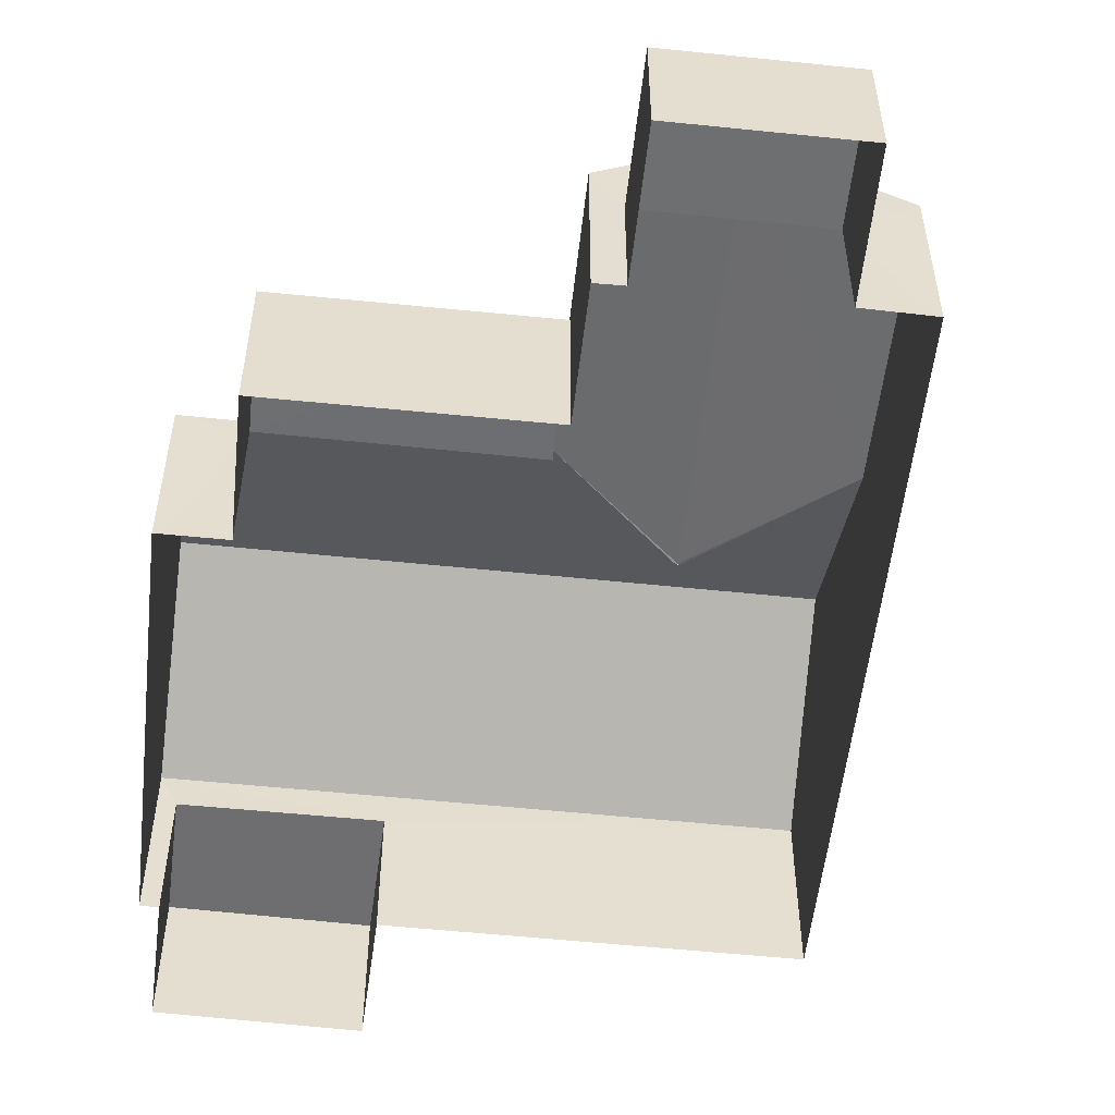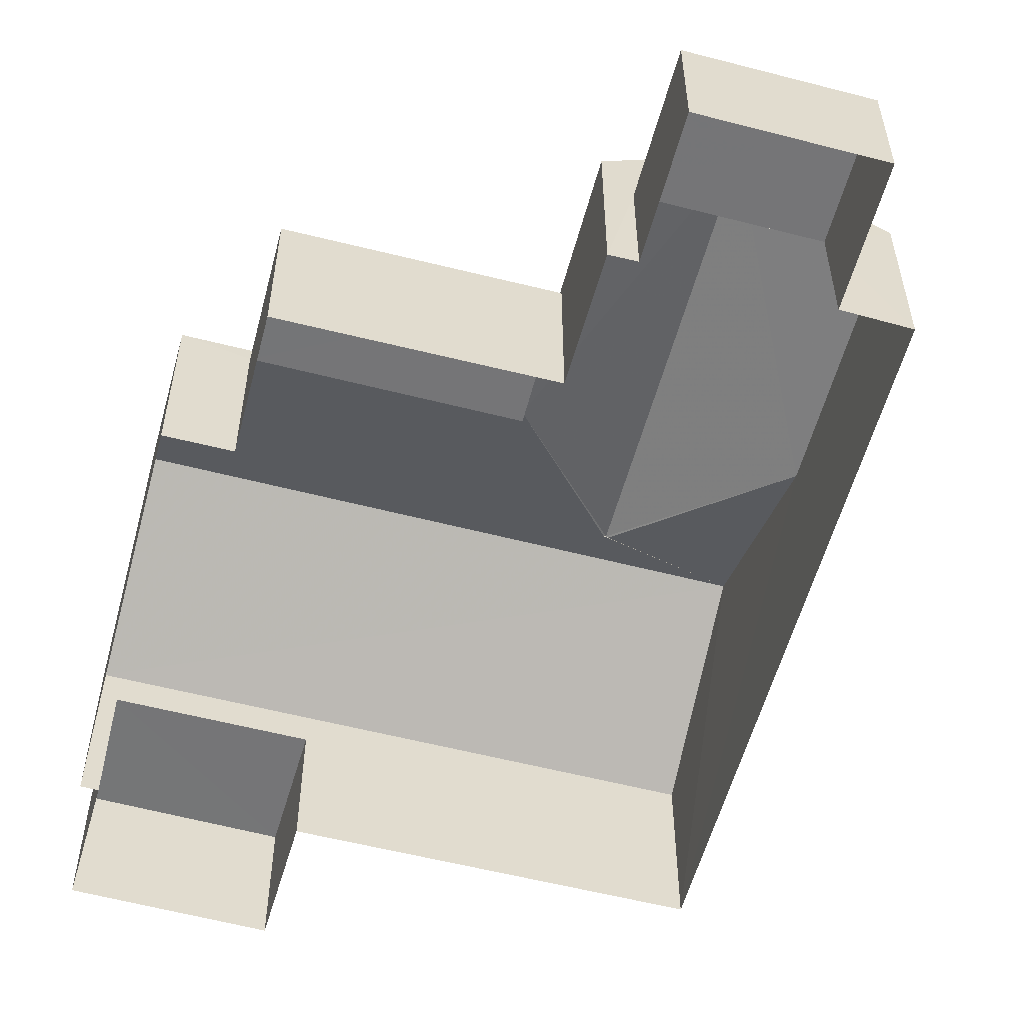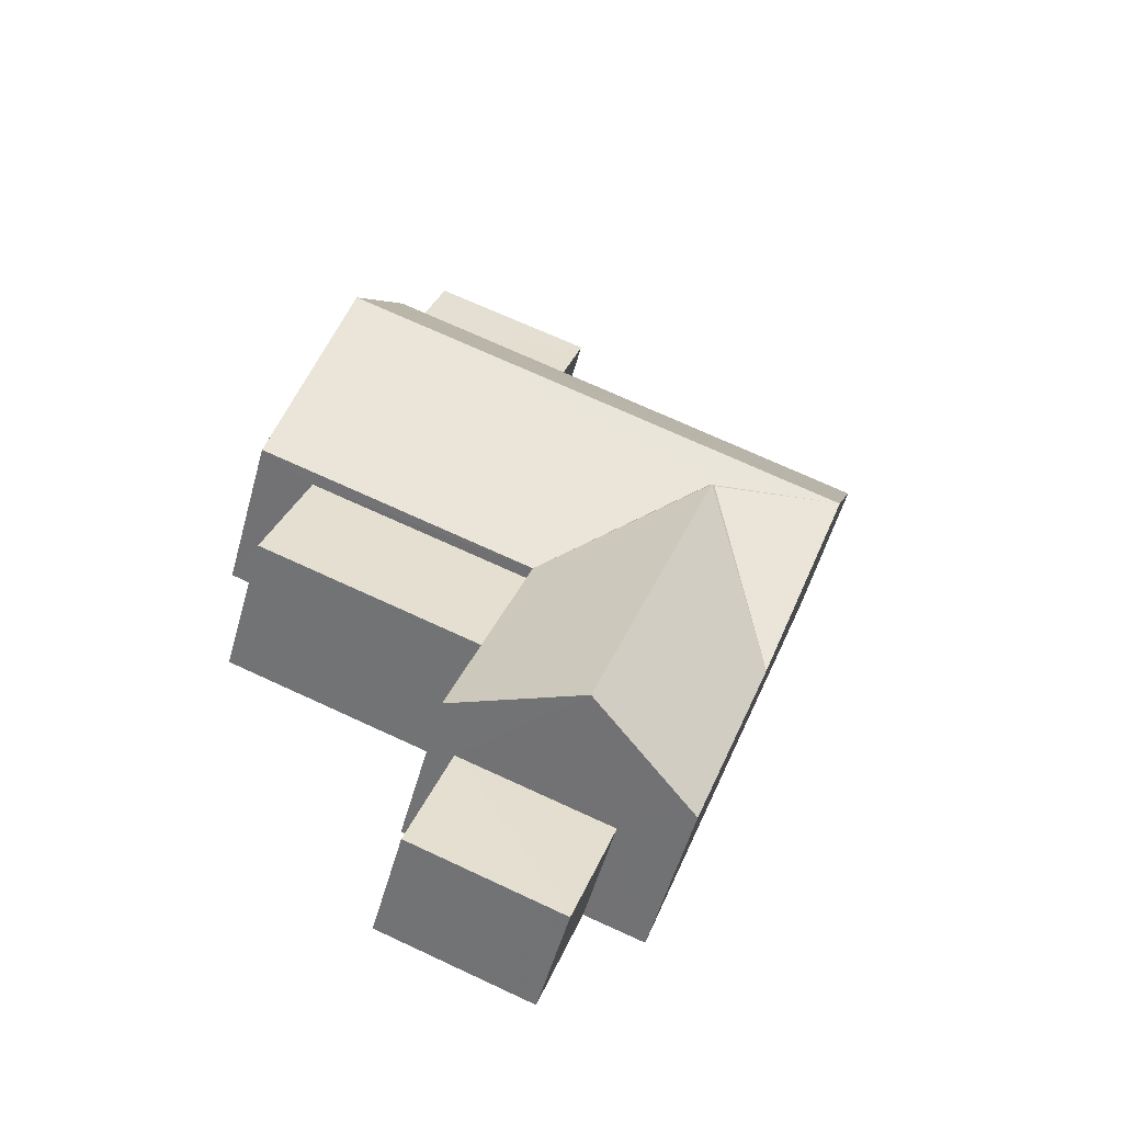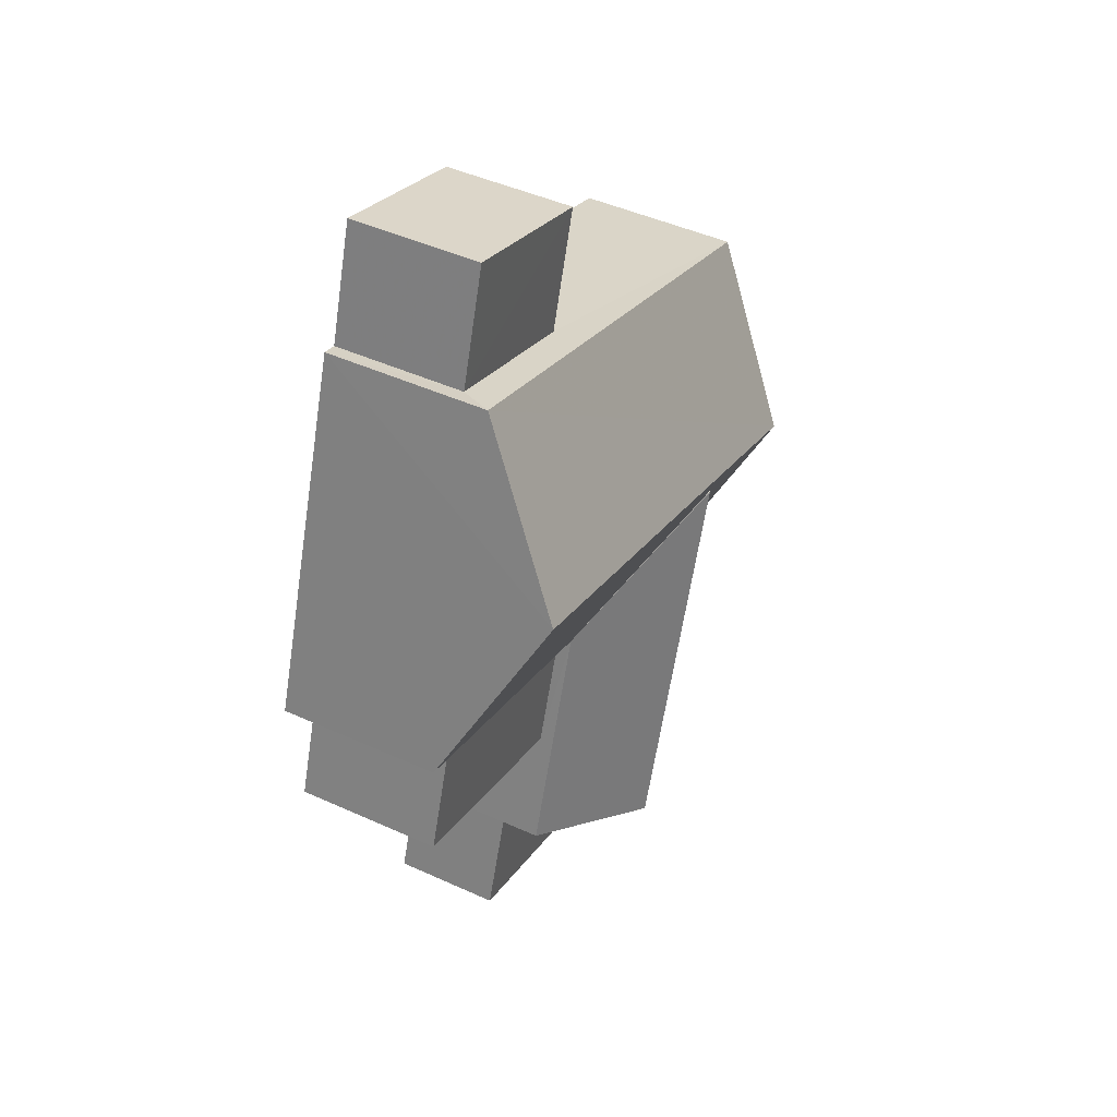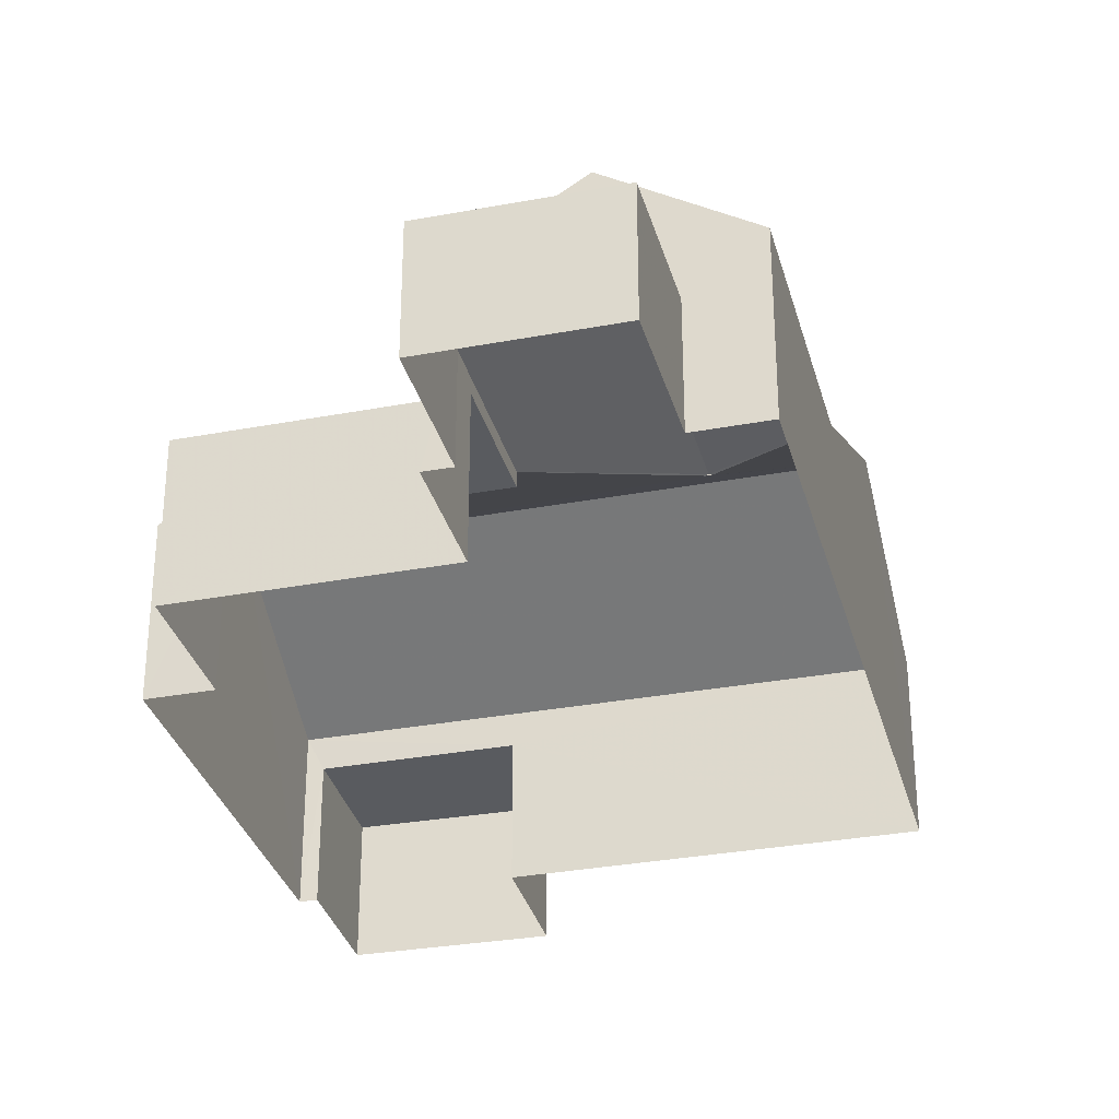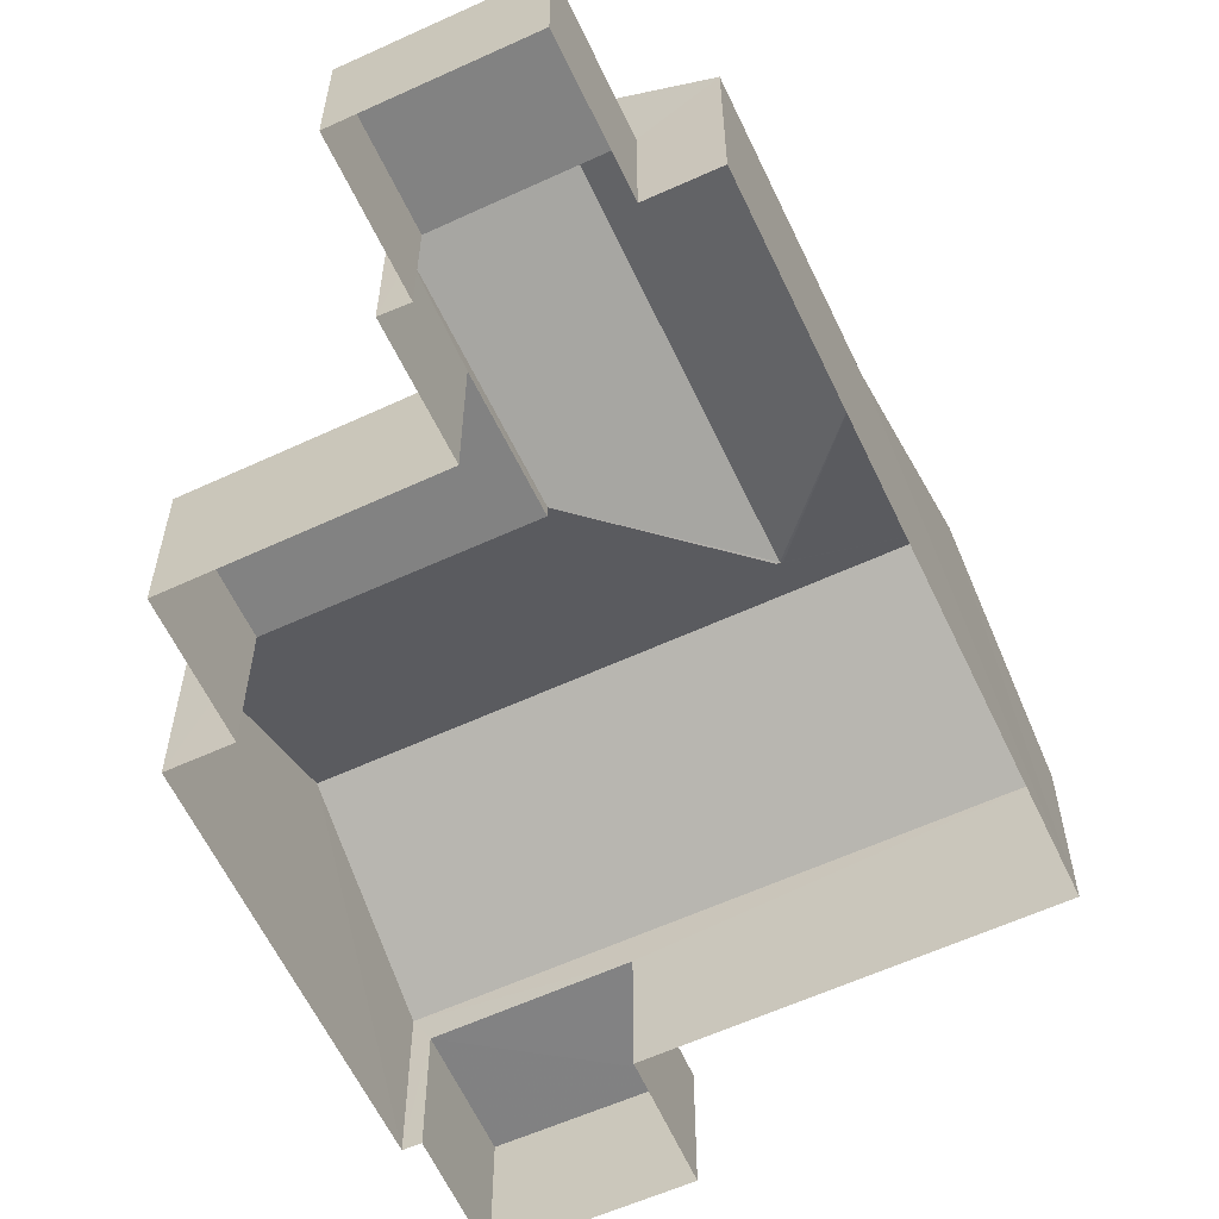
<metadata>
{"format":"obj","ext":"obj","renderer":"f3d","projection":"perspective","resolution":1024,"background":"white","views":[{"elev":-54.4,"azim":-25.5,"up":"+Z"},{"elev":-56.6,"azim":-34.3,"up":"+Z"},{"elev":-53.9,"azim":-15.5,"up":"+Y"},{"elev":46.0,"azim":-62.8,"up":"+Y"},{"elev":-32.2,"azim":-4.6,"up":"+Z"},{"elev":-60.6,"azim":5.9,"up":"+Z"}]}
</metadata>
<code>
v -2.258e+05 -1.273e+05 12.91
v -2.258e+05 -1.273e+05 12.91
v -2.258e+05 -1.273e+05 12.91
v -2.258e+05 -1.273e+05 12.91
v -2.258e+05 -1.273e+05 12.91
v -2.258e+05 -1.273e+05 12.91
v -2.258e+05 -1.273e+05 12.91
v -2.258e+05 -1.273e+05 12.91
v -2.258e+05 -1.273e+05 12.91
v -2.258e+05 -1.273e+05 12.91
v -2.258e+05 -1.273e+05 12.91
v -2.258e+05 -1.273e+05 12.91
v -2.258e+05 -1.273e+05 12.91
v -2.258e+05 -1.273e+05 12.91
v -2.258e+05 -1.273e+05 12.91
v -2.258e+05 -1.273e+05 12.91
v -2.258e+05 -1.273e+05 17.34
v -2.258e+05 -1.273e+05 17.37
v -2.258e+05 -1.273e+05 15.94
v -2.258e+05 -1.273e+05 17.37
v -2.258e+05 -1.273e+05 15.93
v -2.258e+05 -1.273e+05 15.01
v -2.258e+05 -1.273e+05 15.01
v -2.258e+05 -1.273e+05 15.01
v -2.258e+05 -1.273e+05 15.01
v -2.258e+05 -1.273e+05 15.94
v -2.258e+05 -1.273e+05 15.94
v -2.258e+05 -1.273e+05 17.34
v -2.258e+05 -1.273e+05 15.67
v -2.258e+05 -1.273e+05 15.67
v -2.258e+05 -1.273e+05 15.67
v -2.258e+05 -1.273e+05 15.67
v -2.258e+05 -1.273e+05 15.34
v -2.258e+05 -1.273e+05 15.34
v -2.258e+05 -1.273e+05 15.34
v -2.258e+05 -1.273e+05 15.34
v -2.258e+05 -1.273e+05 17.68
v -2.258e+05 -1.273e+05 15.94
v -2.258e+05 -1.273e+05 17.68
v -2.258e+05 -1.273e+05 15.94
v -2.258e+05 -1.273e+05 15.94
f 1 2 3
f 3 2 4
f 4 5 6
f 2 7 8
f 9 10 11
f 11 12 5
f 13 2 8
f 14 5 13
f 14 15 5
f 15 16 5
f 16 9 11
f 4 2 13
f 5 4 13
f 5 16 11
f 17 18 19
f 19 20 21
f 19 18 20
f 22 23 24
f 25 22 24
f 20 18 26
f 20 26 27
f 18 28 26
f 29 30 31
f 29 32 30
f 33 34 35
f 33 36 34
f 37 38 39
f 37 40 38
f 39 41 26
f 19 37 17
f 37 39 28
f 37 28 17
f 26 28 39
f 5 12 29
f 12 27 29
f 29 26 32
f 29 27 26
f 36 14 13
f 14 36 40
f 2 1 33
f 38 40 36
f 1 38 33
f 38 36 33
f 24 10 9
f 24 23 10
f 4 6 31
f 30 4 31
f 11 10 23
f 22 11 23
f 29 31 6
f 5 29 6
f 37 19 14
f 21 15 19
f 37 14 40
f 19 15 14
f 35 8 7
f 35 34 8
f 3 30 41
f 41 30 26
f 3 4 30
f 26 30 32
f 2 35 7
f 2 33 35
f 13 8 34
f 36 13 34
f 17 28 18
f 38 1 39
f 1 3 39
f 3 41 39
f 16 24 9
f 16 25 24
f 16 15 25
f 22 12 11
f 20 22 25
f 27 12 22
f 25 15 21
f 27 22 20
f 20 25 21

</code>
